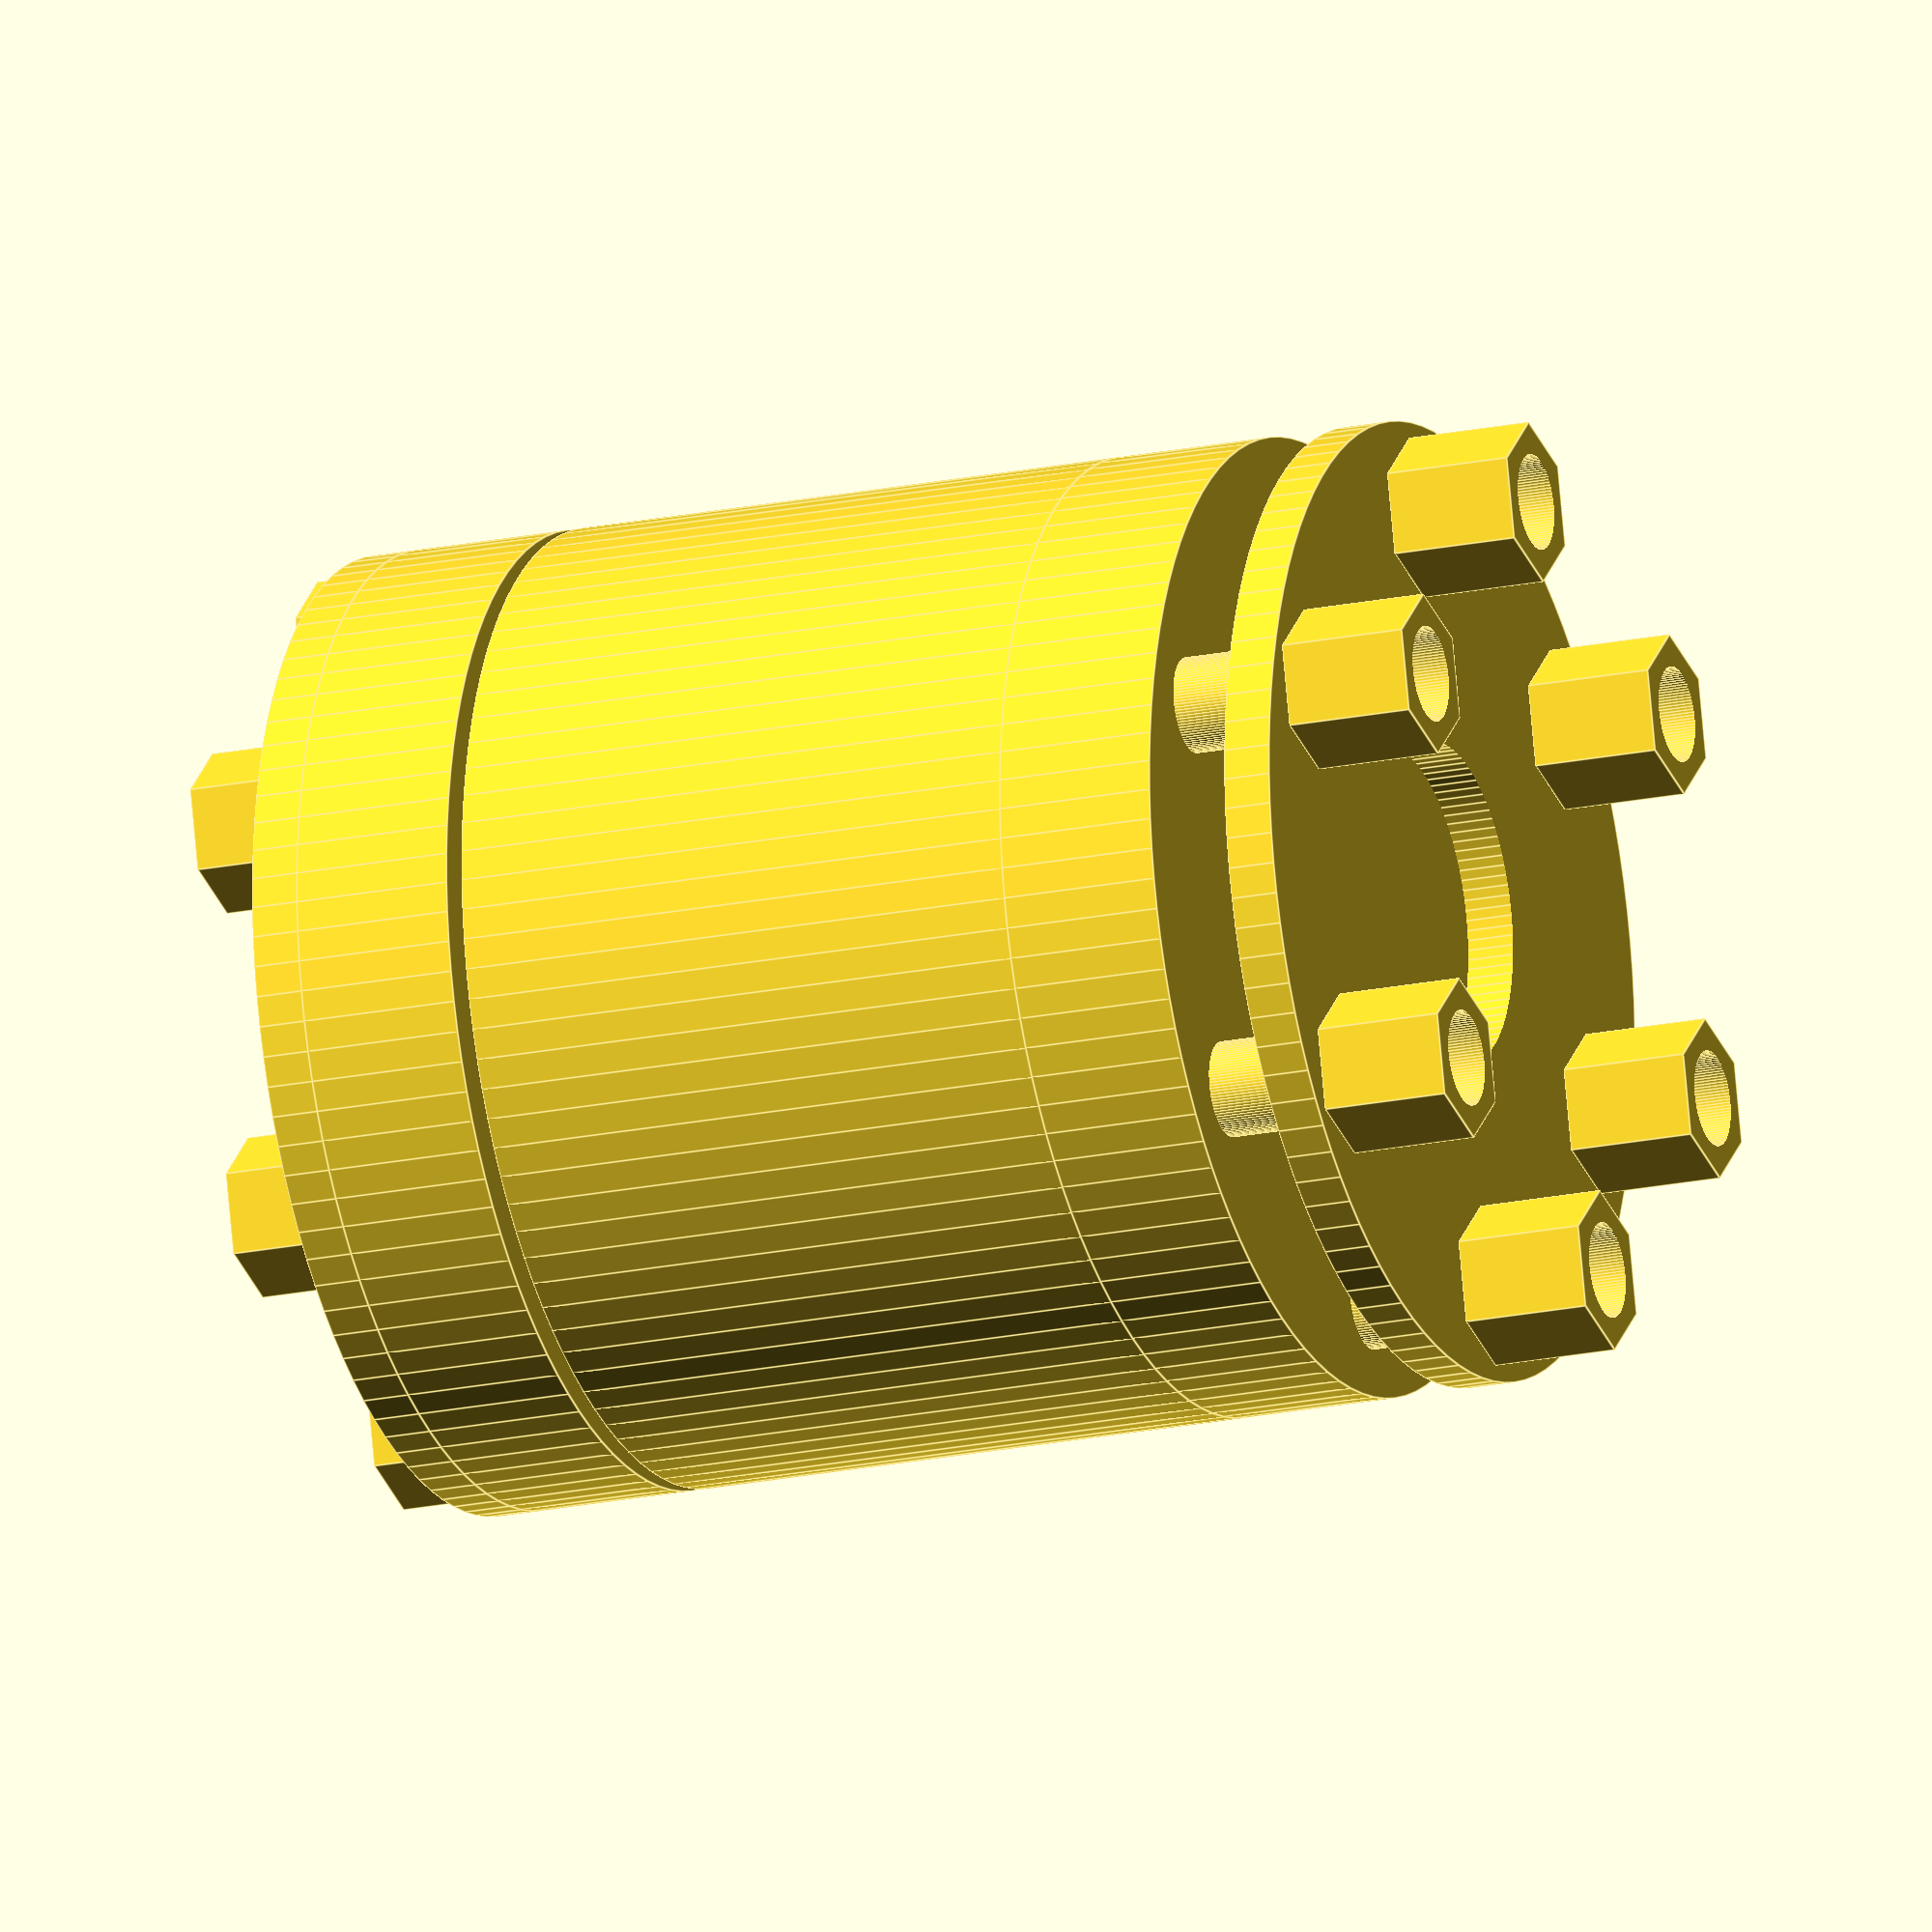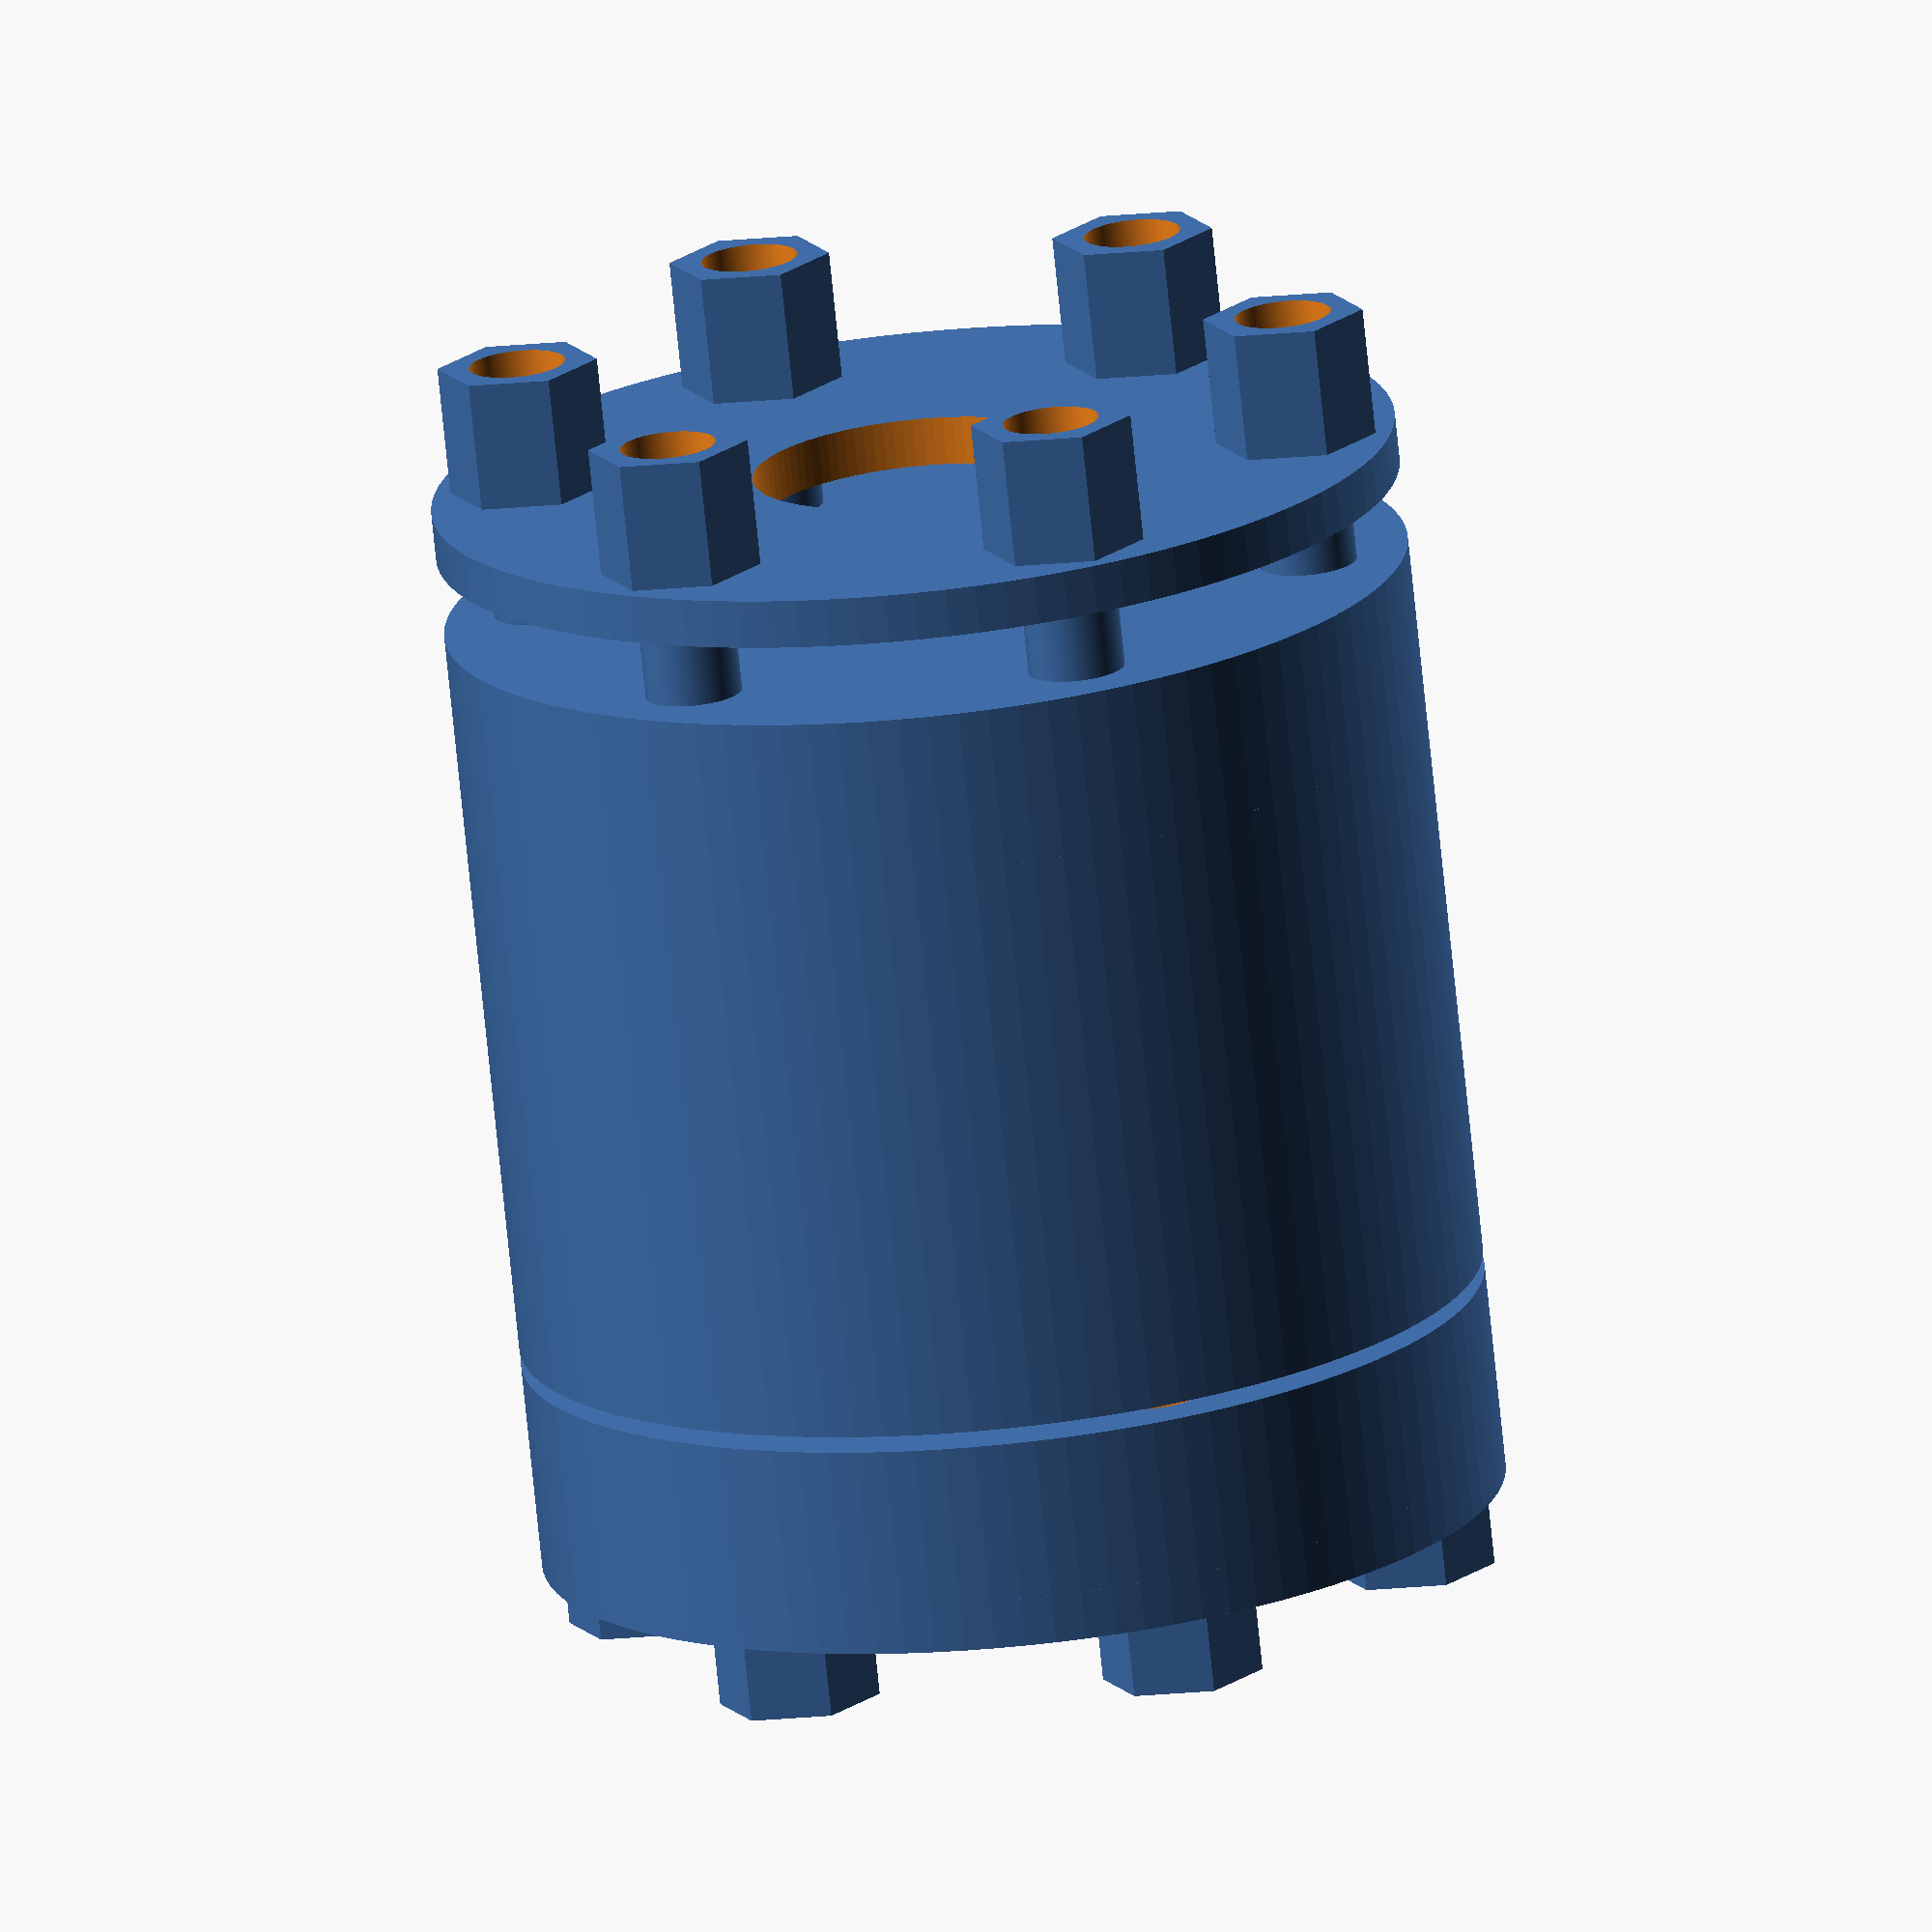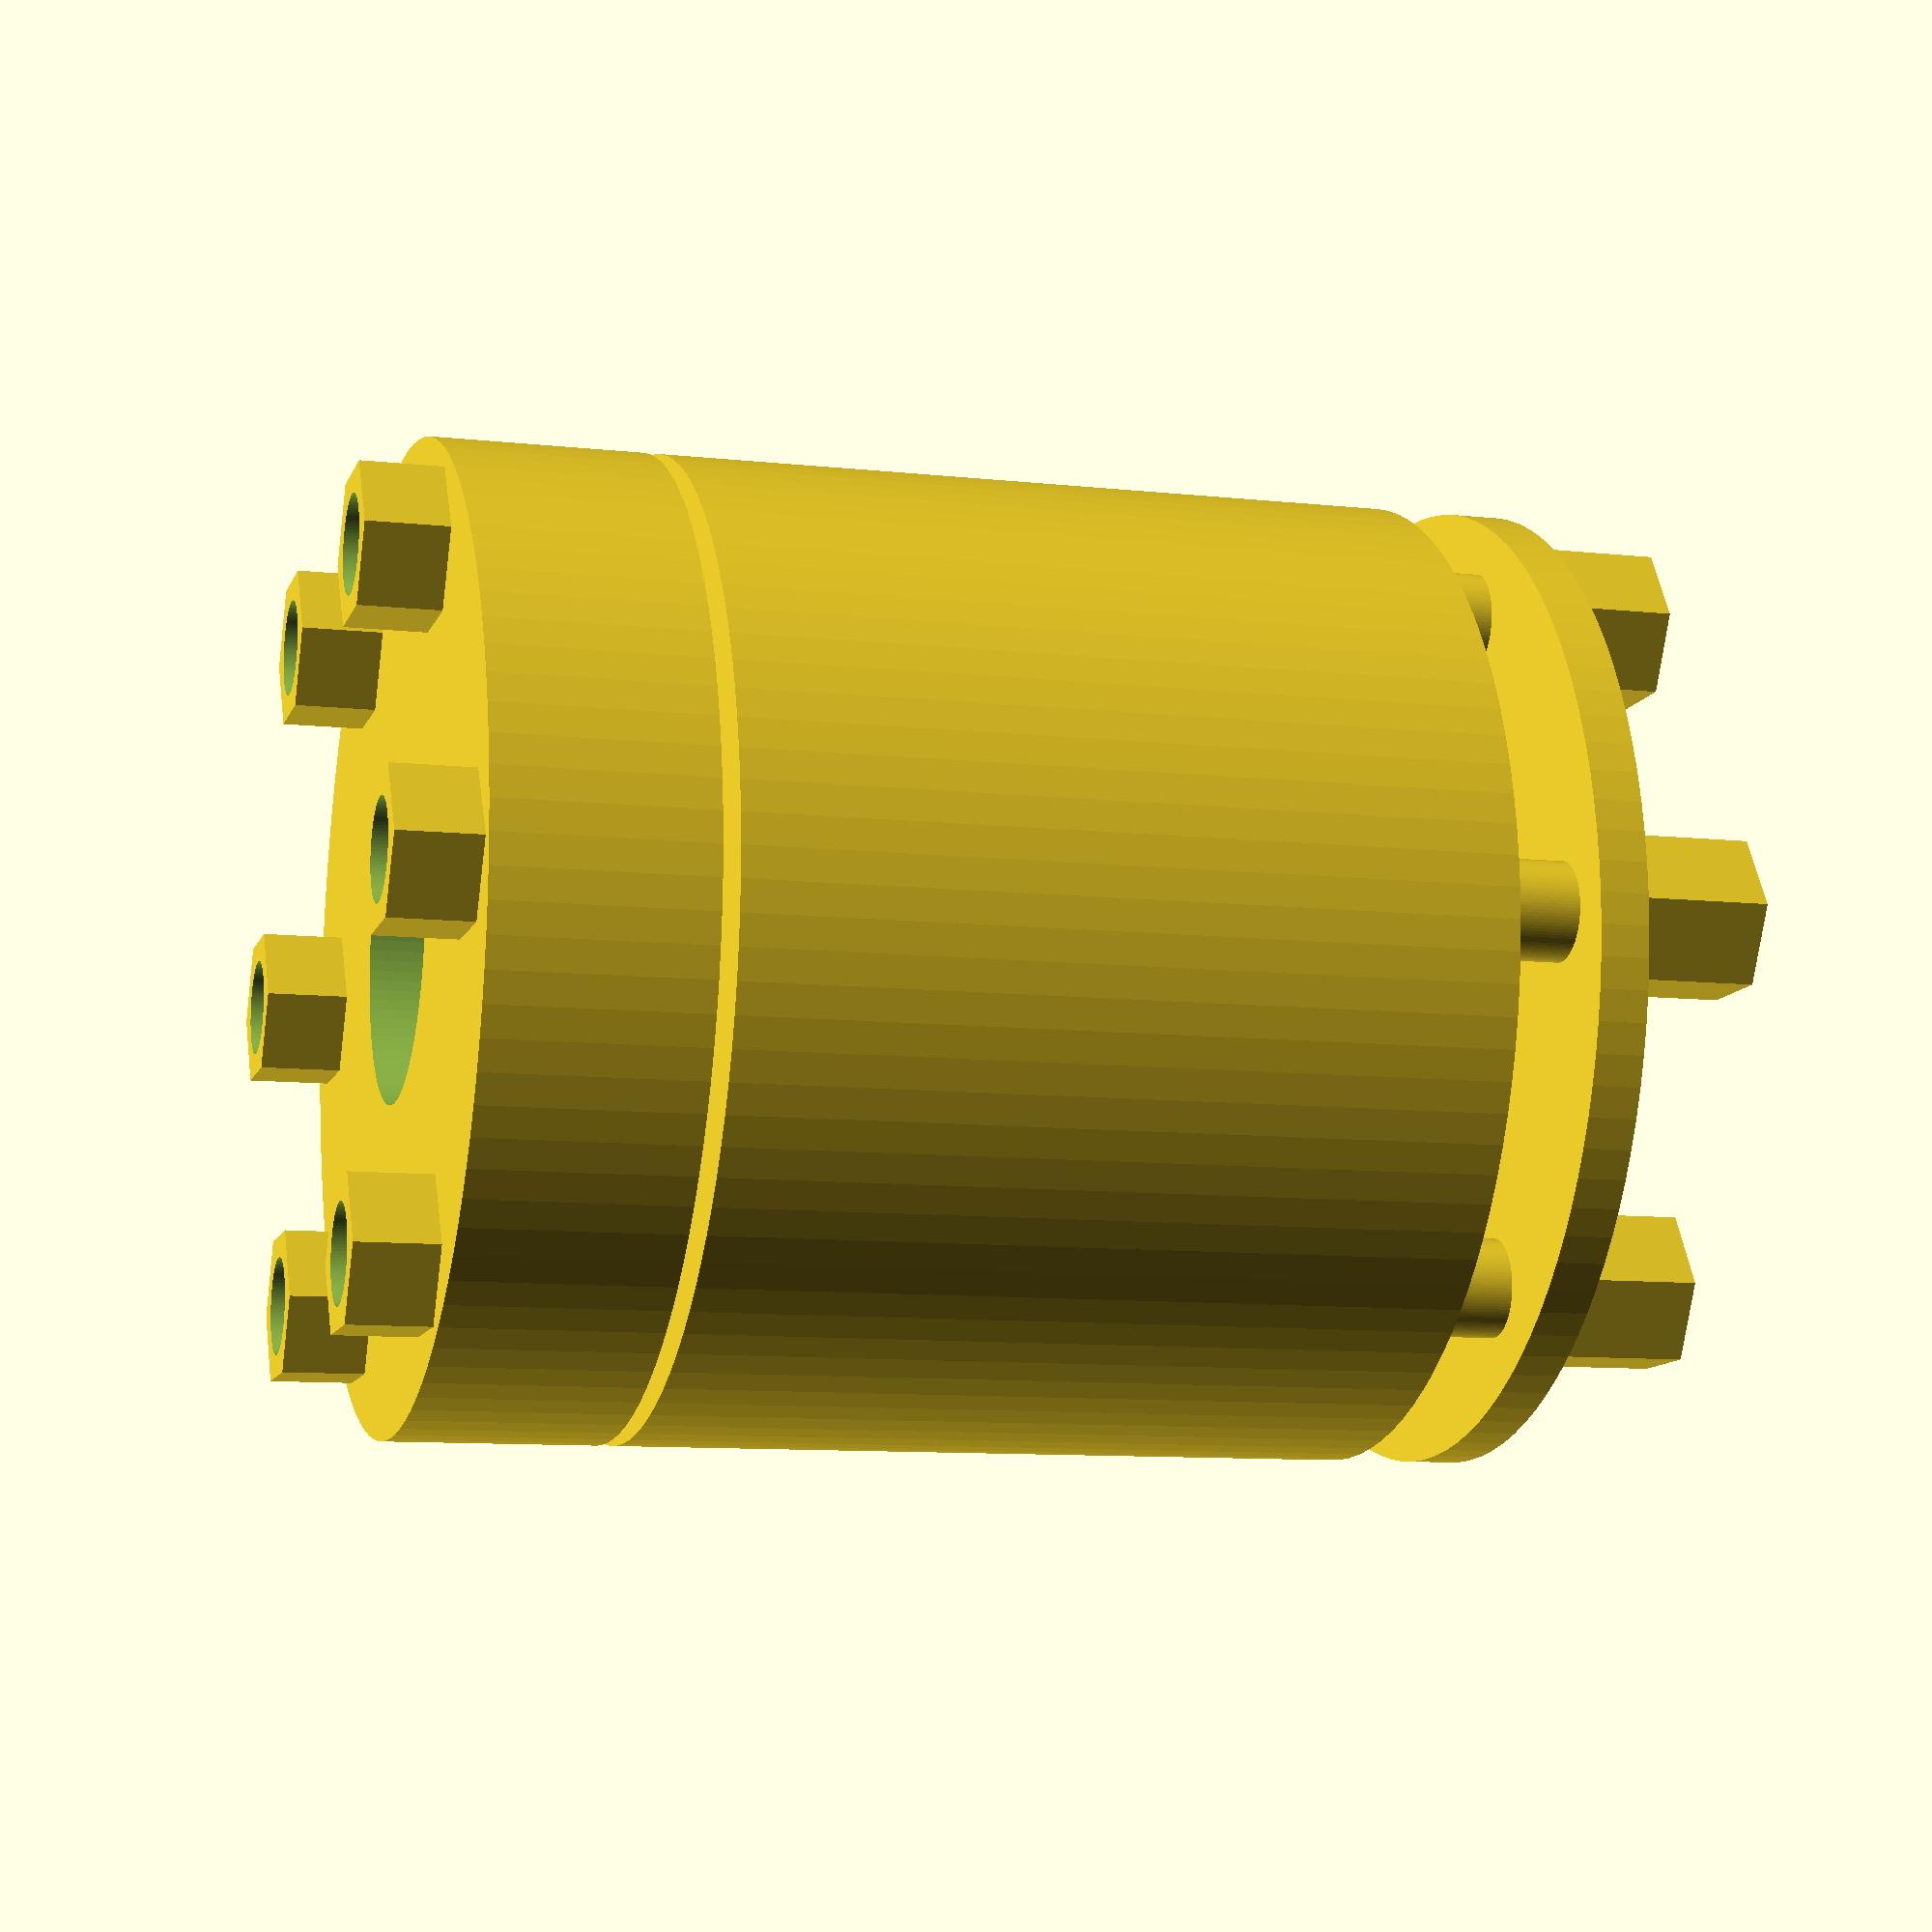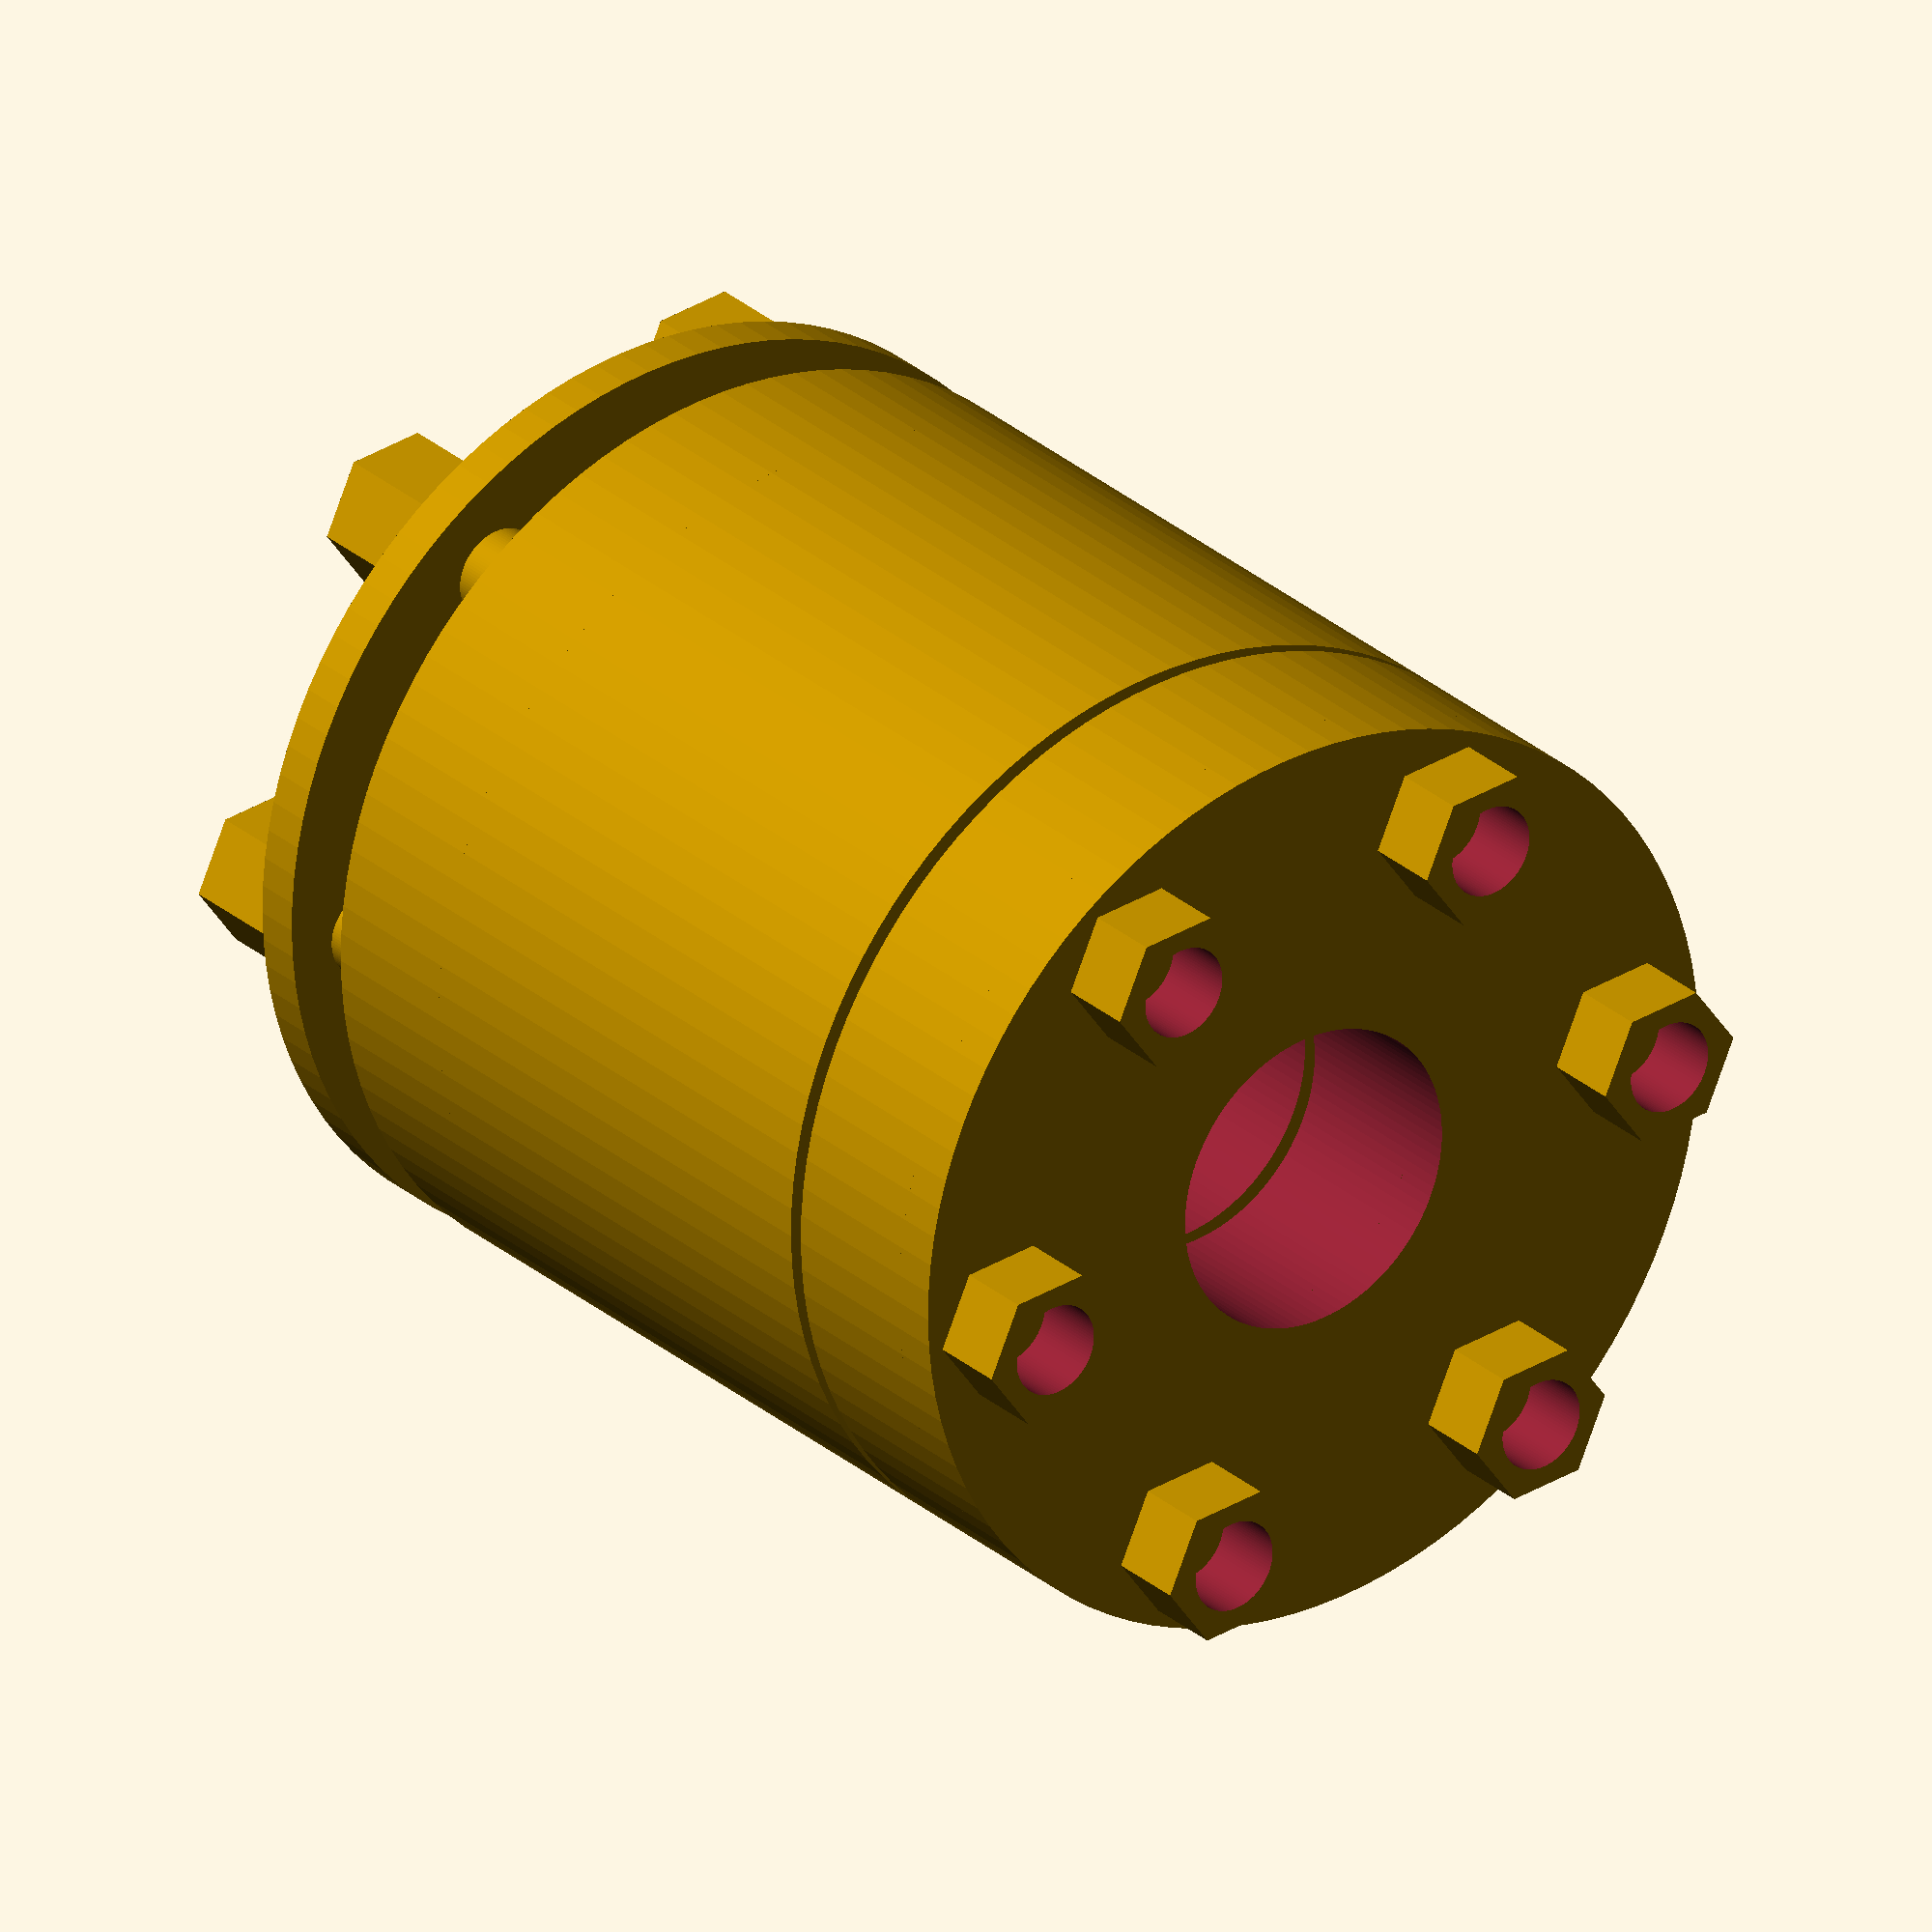
<openscad>

// Parameters for components
module central_cylinder() {
    difference() {
        cylinder(h = 18, d = 30, $fn = 100); // Main cylinder (reduced height from 20 to 18)
        translate([0, 0, -1]) cylinder(h = 20, d = 10, $fn = 100); // Central hole (adjusted to match new height)
    }
}

module spacer_ring() {
    difference() {
        cylinder(h = 1.5, d = 30, $fn = 100); // Outer ring (reduced thickness from 2 to 1.5)
        translate([0, 0, -1]) cylinder(h = 3, d = 10, $fn = 100); // Central hole (adjusted to match new thickness)
    }
}

module flange_plate() {
    difference() {
        cylinder(h = 5, d = 30, $fn = 100); // Outer plate
        translate([0, 0, -1]) cylinder(h = 7, d = 10, $fn = 100); // Central hole
        for (angle = [0:60:300]) { // Adjusted hole arrangement from 45-degree spacing to 60-degree spacing
            translate([12 * cos(angle), 12 * sin(angle), -1]) cylinder(h = 7, d = 3, $fn = 100); // Bolt holes
        }
    }
}

module bolt() {
    cylinder(h = 20, d = 3, $fn = 100); // Bolt body (reduced length from 25 to 20)
}

module nut() {
    difference() {
        cylinder(h = 4, d = 5, $fn = 6); // Hexagonal nut (reduced size from 6 to 5)
        translate([0, 0, -1]) cylinder(h = 6, d = 3, $fn = 100); // Threaded hole (adjusted to match new nut size)
    }
}

// Assembly
module flexible_coupling() {
    // Layer 1: Spacer Ring 1
    translate([0, 0, 32.5]) spacer_ring(); // Adjusted position to match new spacer ring thickness

    // Layer 2: Flange Plate 1
    translate([0, 0, 27.5]) flange_plate(); // Adjusted position to match new spacer ring thickness

    // Layer 3: Central Cylinder
    translate([0, 0, 9]) central_cylinder();

    // Layer 4: Flange Plate 2
    translate([0, 0, 4]) flange_plate();

    // Layer 5: Spacer Ring 2
    spacer_ring();

    // Bolts and Nuts
    for (angle = [0:60:300]) { // Adjusted bolt arrangement to match flange plate
        // Bolts
        translate([12 * cos(angle), 12 * sin(angle), 0]) bolt();

        // Nuts on top
        translate([12 * cos(angle), 12 * sin(angle), 32.5]) nut(); // Adjusted position to match new spacer ring thickness

        // Nuts on bottom
        translate([12 * cos(angle), 12 * sin(angle), -4]) nut(); // Adjusted position to match new nut size
    }
}

// Render the full assembly
flexible_coupling();


</openscad>
<views>
elev=198.9 azim=164.1 roll=67.8 proj=o view=edges
elev=74.4 azim=173.0 roll=185.8 proj=o view=wireframe
elev=9.6 azim=358.3 roll=73.9 proj=p view=wireframe
elev=152.2 azim=294.6 roll=217.3 proj=o view=solid
</views>
